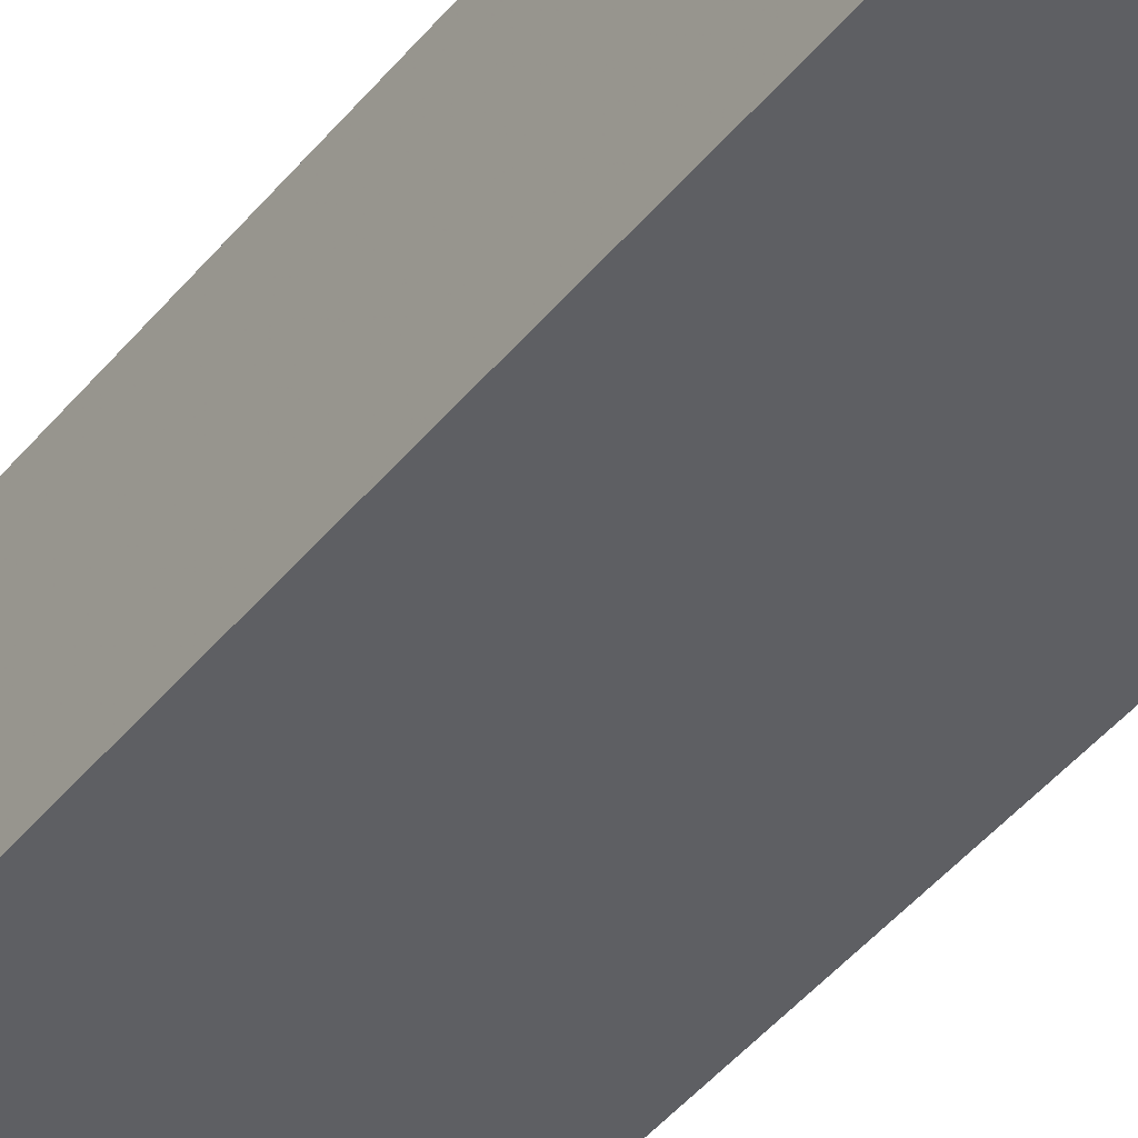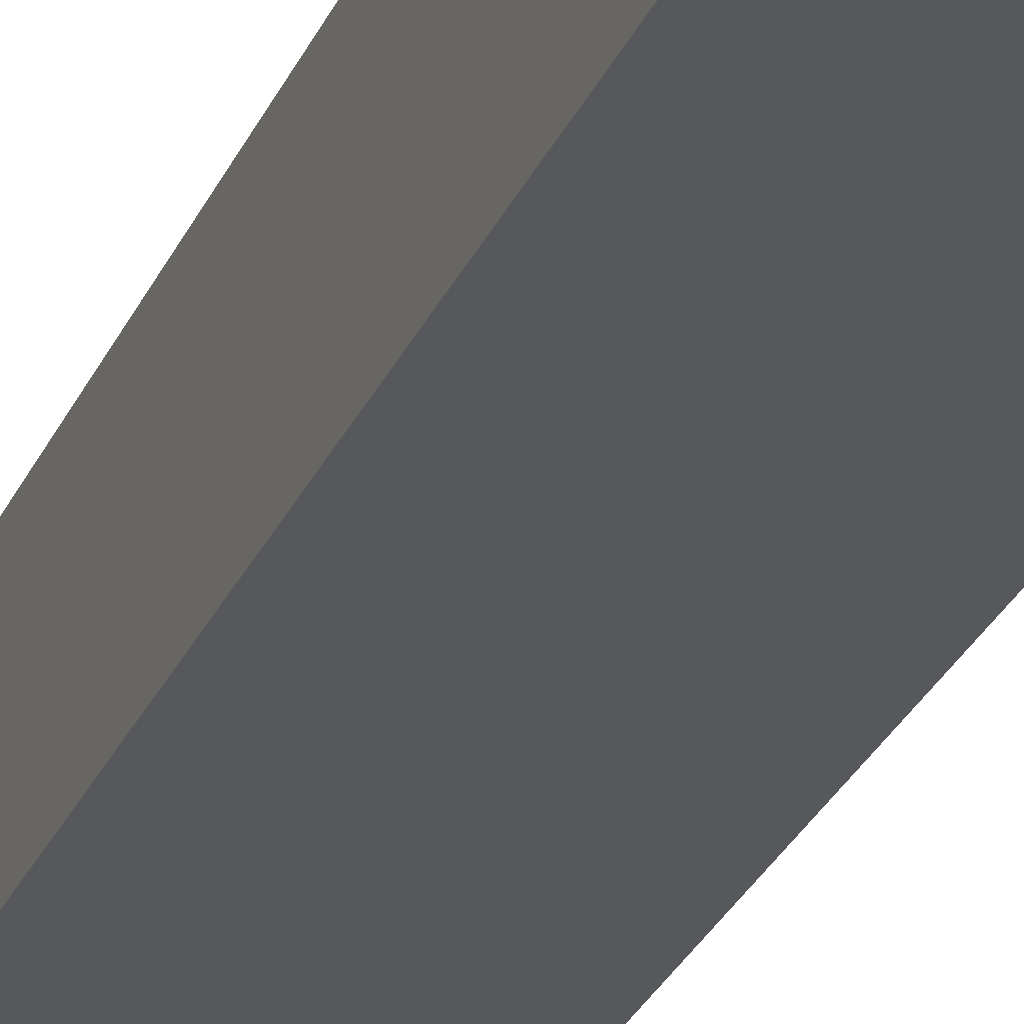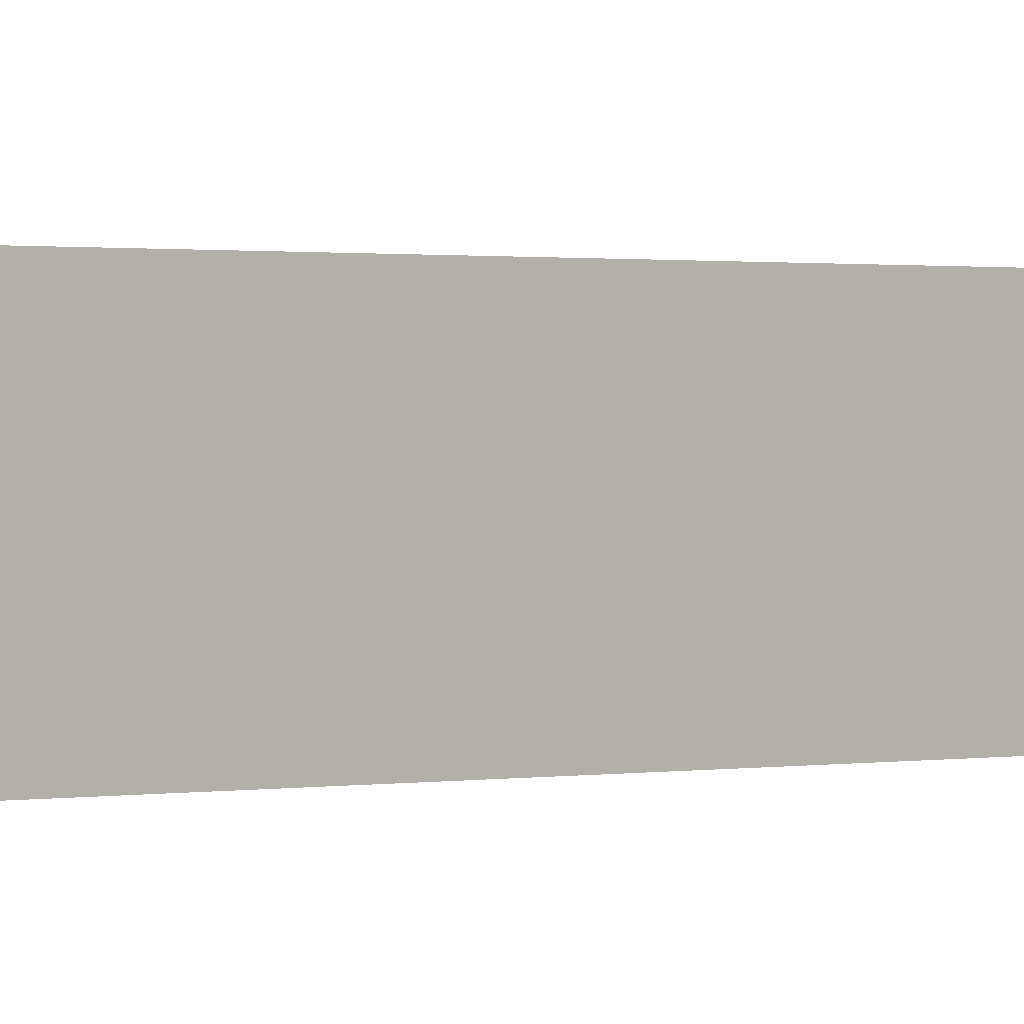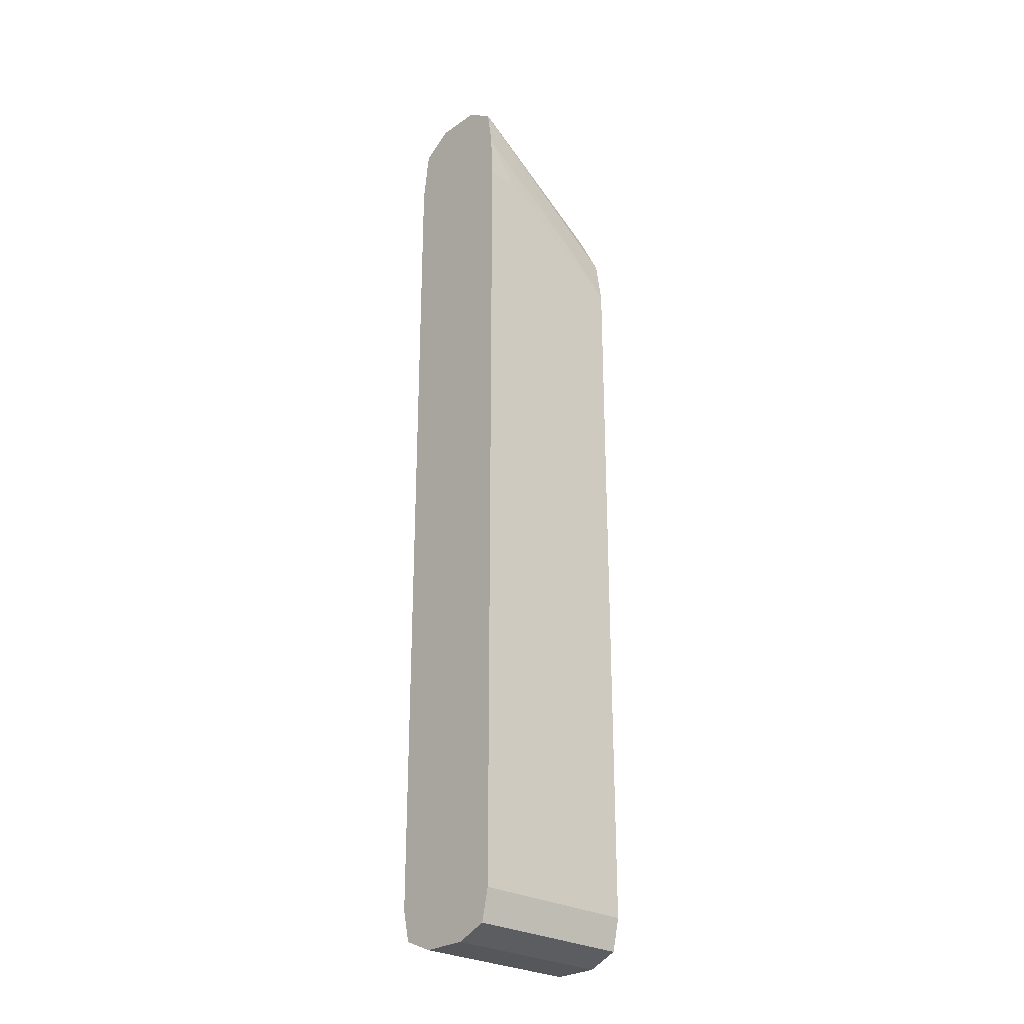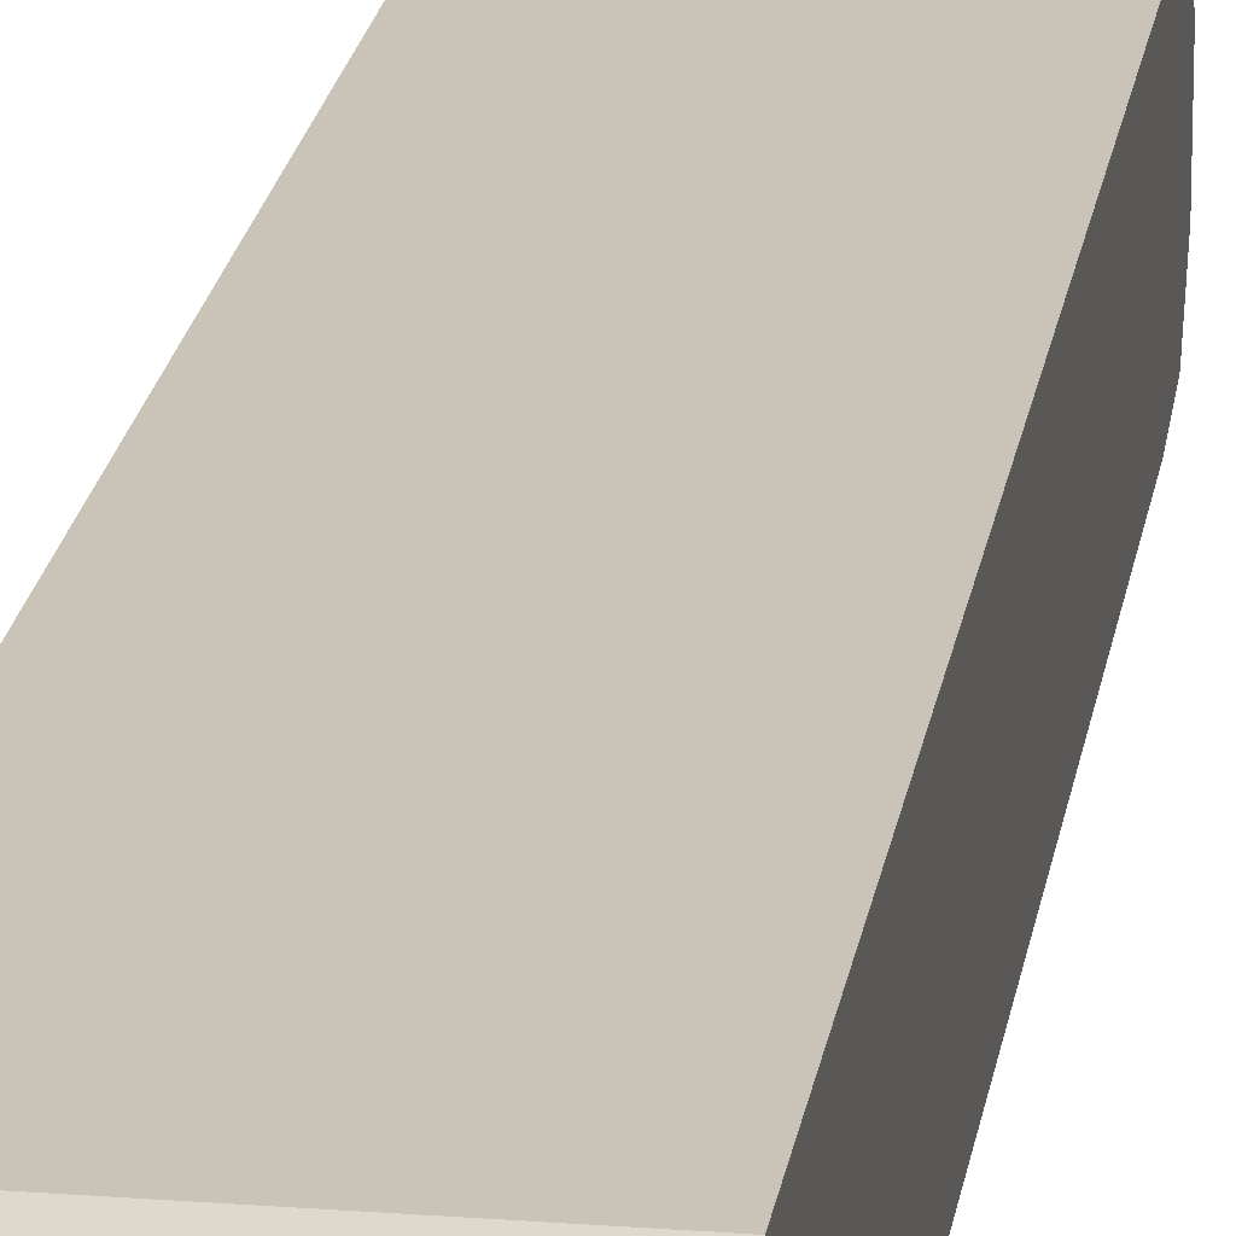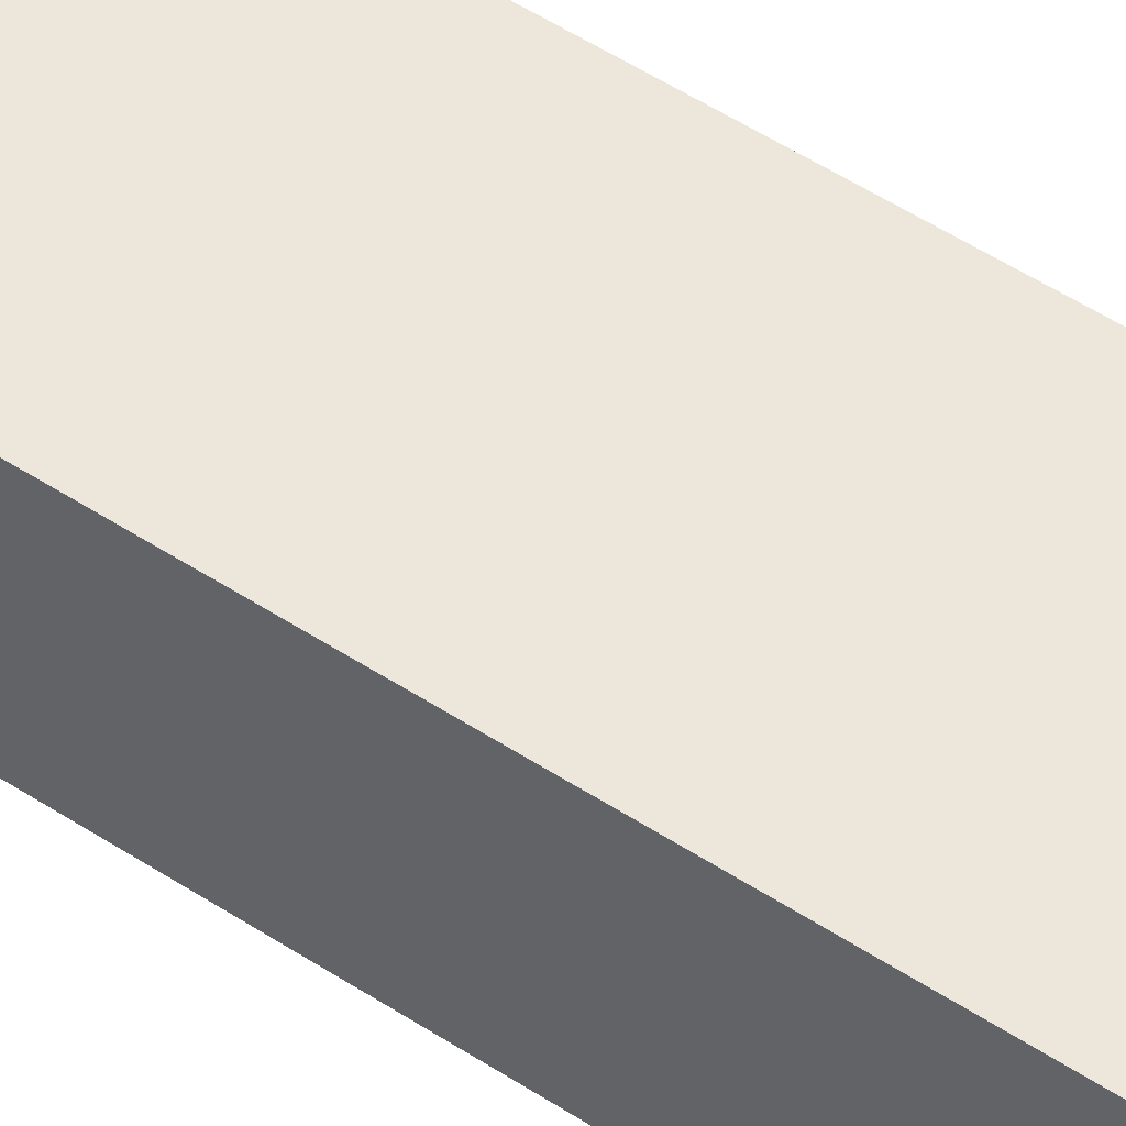
<metadata>
{"format":"obj","ext":"obj","renderer":"f3d","projection":"perspective","resolution":1024,"background":"white","views":[{"elev":-41.7,"azim":145.2,"up":"+Y"},{"elev":-28.5,"azim":159.7,"up":"+Y"},{"elev":0.6,"azim":45.6,"up":"+Y"},{"elev":-26.8,"azim":137.0,"up":"+Z"},{"elev":20.0,"azim":-171.8,"up":"+Y"},{"elev":51.1,"azim":125.7,"up":"+Y"}]}
</metadata>
<code>
v 0.2261 -0.002627 -0.2848
v 0.2261 -0.01237 -0.2848
v 0.2261 0.003713 -0.289
v 0.2224 0.00325 -0.2908
v 0.1933 0.002983 -0.3112
v 0.189 -0.001051 -0.3127
v 0.189 -0.002627 -0.3124
v 0.2261 -0.01247 -0.2848
v 0.189 -0.01237 -0.3124
v 0.1933 -0.01798 -0.3112
v 0.2261 0.004952 -0.2973
v 0.1999 0.005133 -0.3169
v 0.189 0.003907 -0.317
v 0.2224 -0.01825 -0.2908
v 0.2261 -0.01871 -0.289
v 0.189 -0.01891 -0.317
v 0.2261 0.005363 -0.3071
v 0.2194 0.005363 -0.3071
v 0.189 0.00535 -0.3266
v 0.2261 -0.01909 -0.2905
v 0.189 -0.01909 -0.3178
v 0.2261 0.005363 -0.4826
v 0.1901 0.005363 -0.3266
v 0.189 0.005363 -0.3364
v 0.2261 -0.02034 -0.3004
v 0.1999 -0.02013 -0.3169
v 0.189 -0.02035 -0.3266
v 0.2261 0.004287 -0.4873
v 0.189 0.003988 -0.4886
v 0.189 0.005363 -0.4826
v 0.2194 -0.02036 -0.3071
v 0.2261 -0.02036 -0.3071
v 0.1901 -0.02036 -0.3266
v 0.189 -0.02036 -0.3278
v 0.2261 0.003804 -0.4894
v 0.189 0.003804 -0.4894
v 0.2261 -0.02036 -0.4826
v 0.189 -0.02036 -0.4826
v 0.2261 -0.002627 -0.4921
v 0.189 -0.002627 -0.4921
v 0.2261 -0.0188 -0.4894
v 0.189 -0.0188 -0.4894
v 0.2261 -0.01237 -0.4921
v 0.189 -0.01237 -0.4921
v 0.189 -0.01805 -0.4898
f 1 2 8
f 1 8 15
f 1 15 20
f 1 20 25
f 1 25 32
f 1 32 37
f 1 37 41
f 1 41 43
f 1 43 39
f 1 39 35
f 1 35 28
f 1 28 22
f 1 22 17
f 1 17 11
f 1 11 3
f 1 3 4
f 1 4 5
f 1 5 6
f 1 6 7
f 1 7 9
f 1 9 2
f 2 9 10
f 2 10 8
f 3 5 4
f 3 11 12
f 3 12 13
f 3 13 5
f 5 13 6
f 6 13 19
f 6 19 24
f 6 24 30
f 6 30 29
f 6 29 36
f 6 36 40
f 6 40 44
f 6 44 45
f 6 45 42
f 6 42 38
f 6 38 34
f 6 34 27
f 6 27 21
f 6 21 16
f 6 16 9
f 6 9 7
f 8 14 15
f 8 10 14
f 9 16 10
f 10 15 14
f 10 16 15
f 11 17 18
f 11 18 19
f 11 19 12
f 12 19 13
f 15 16 20
f 16 21 20
f 17 22 30
f 17 30 24
f 17 24 23
f 17 23 18
f 18 23 19
f 19 23 24
f 20 21 26
f 20 26 25
f 21 27 26
f 22 28 29
f 22 29 30
f 25 31 32
f 25 26 27
f 25 27 33
f 25 33 31
f 27 34 33
f 28 35 29
f 29 35 36
f 31 33 34
f 31 34 38
f 31 38 37
f 31 37 32
f 35 39 40
f 35 40 36
f 37 38 42
f 37 42 41
f 39 43 44
f 39 44 40
f 41 42 45
f 41 45 43
f 43 45 44

</code>
